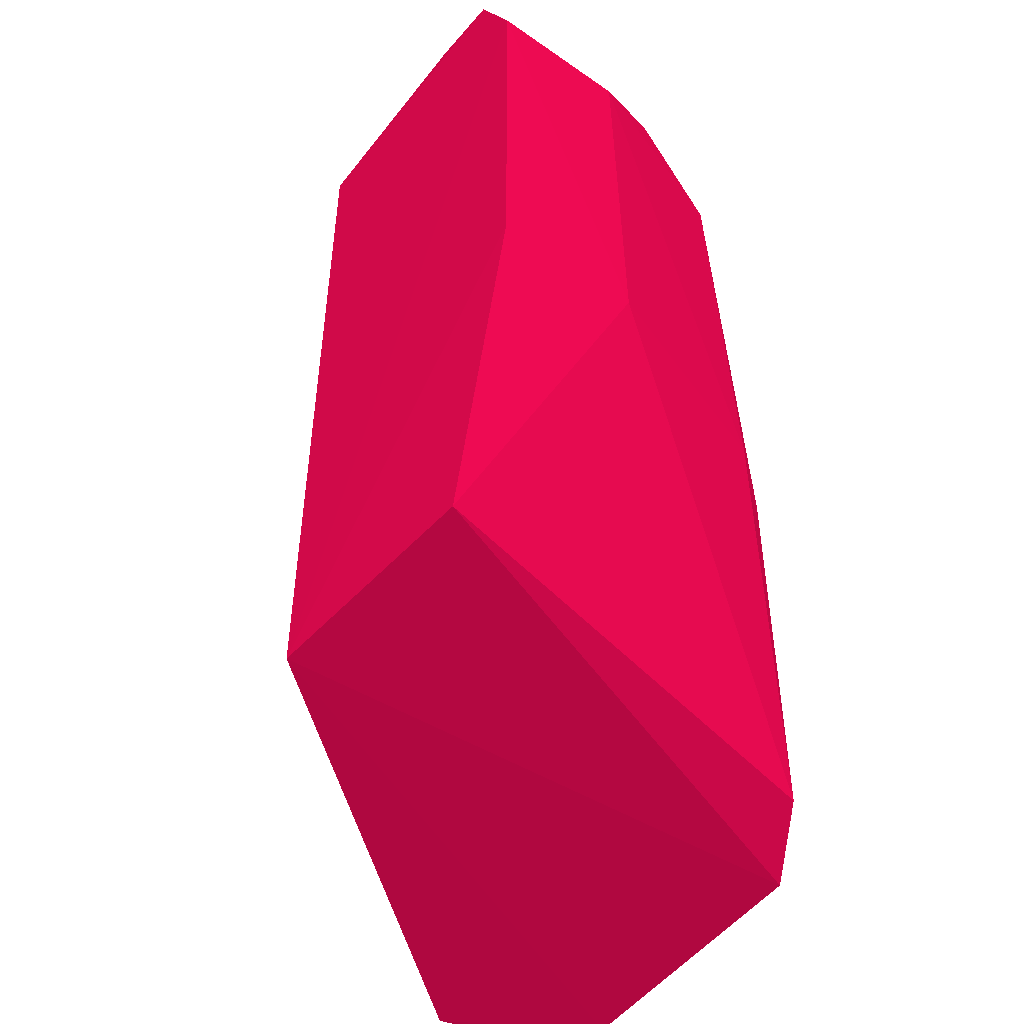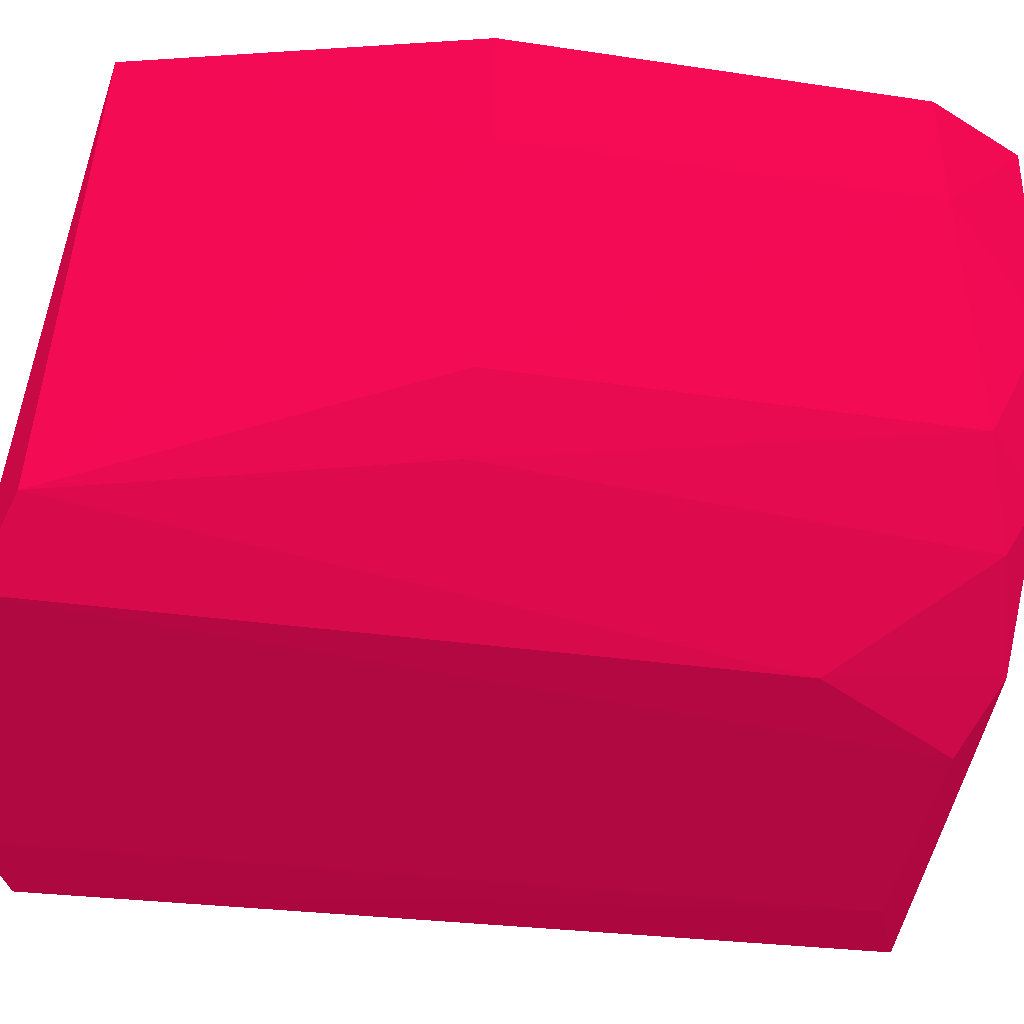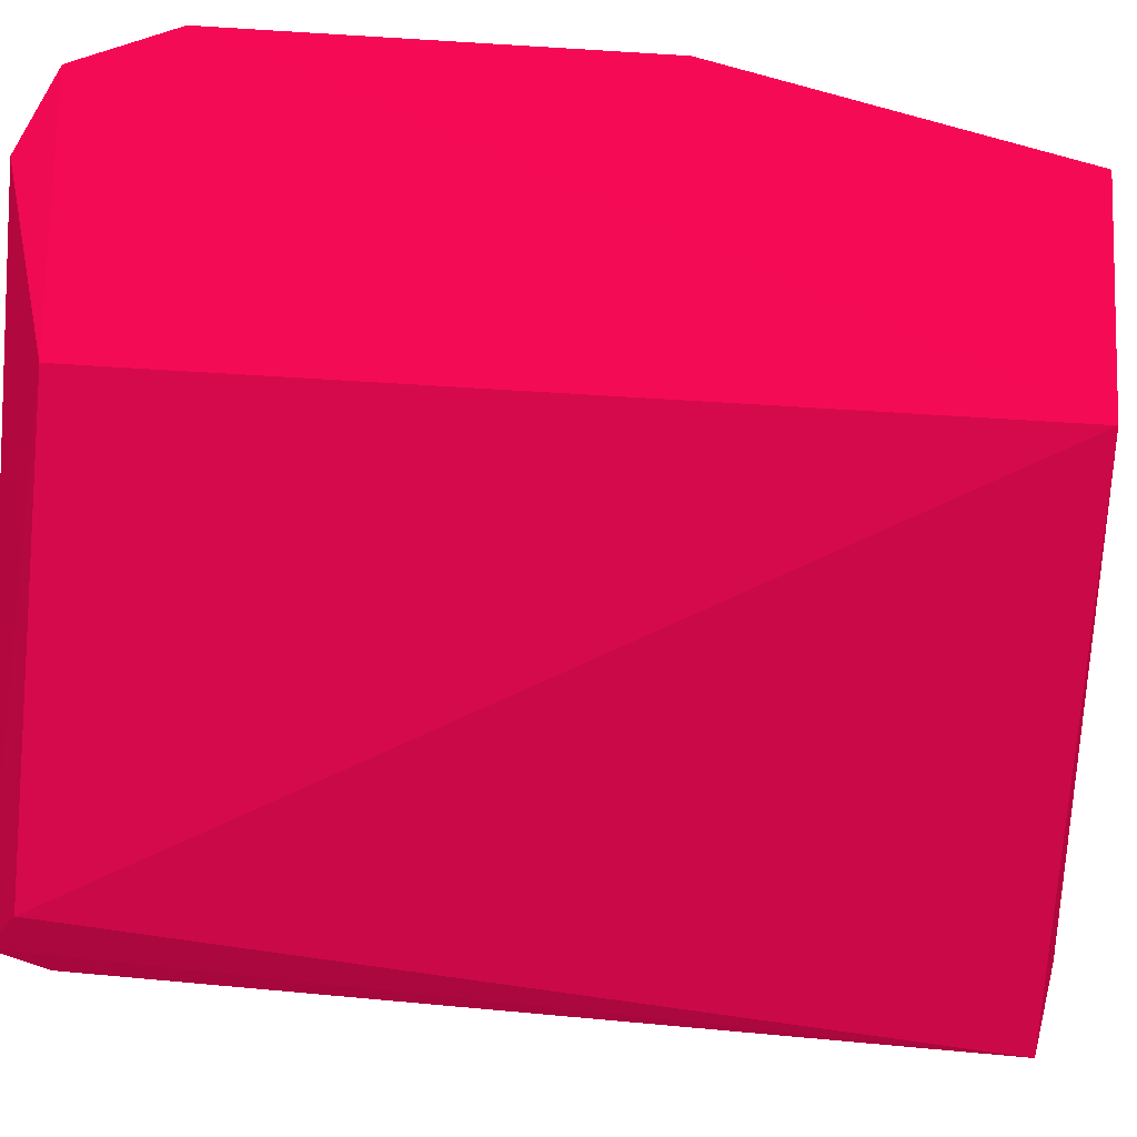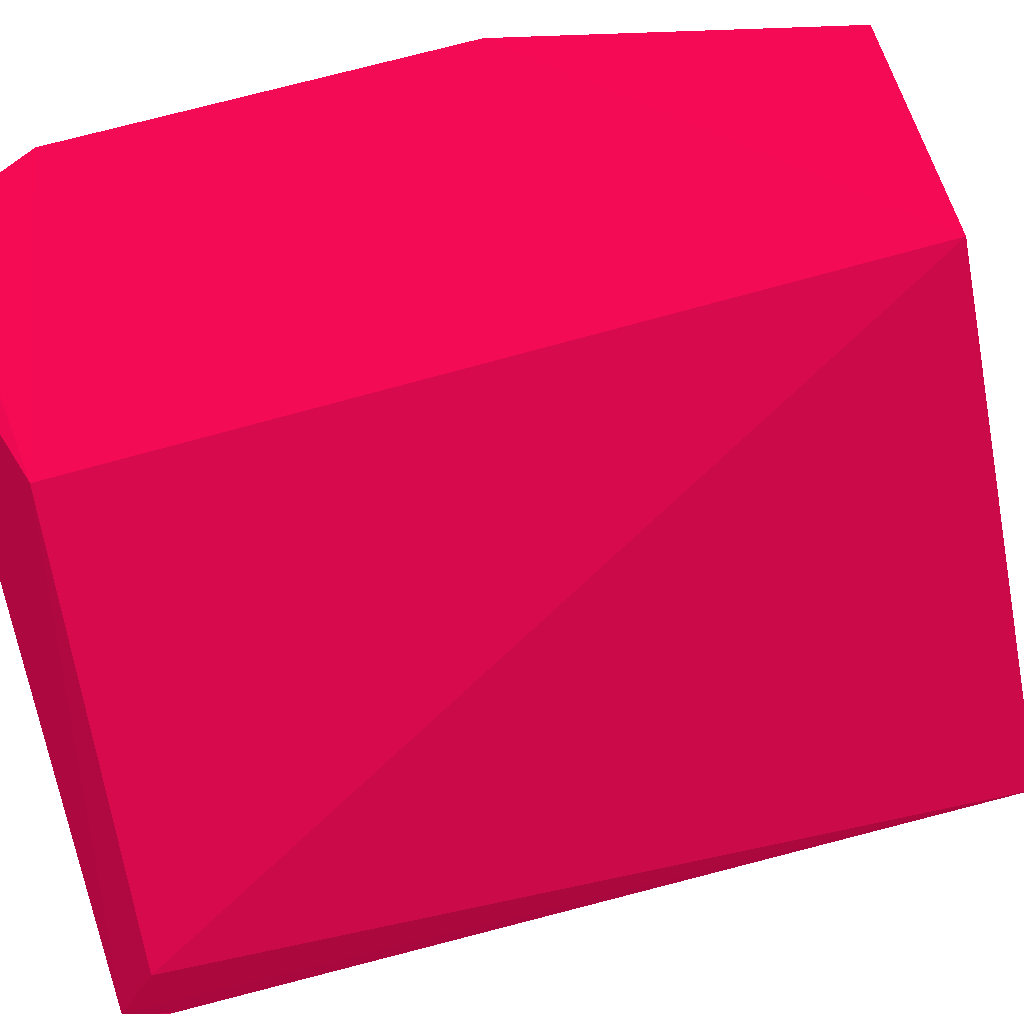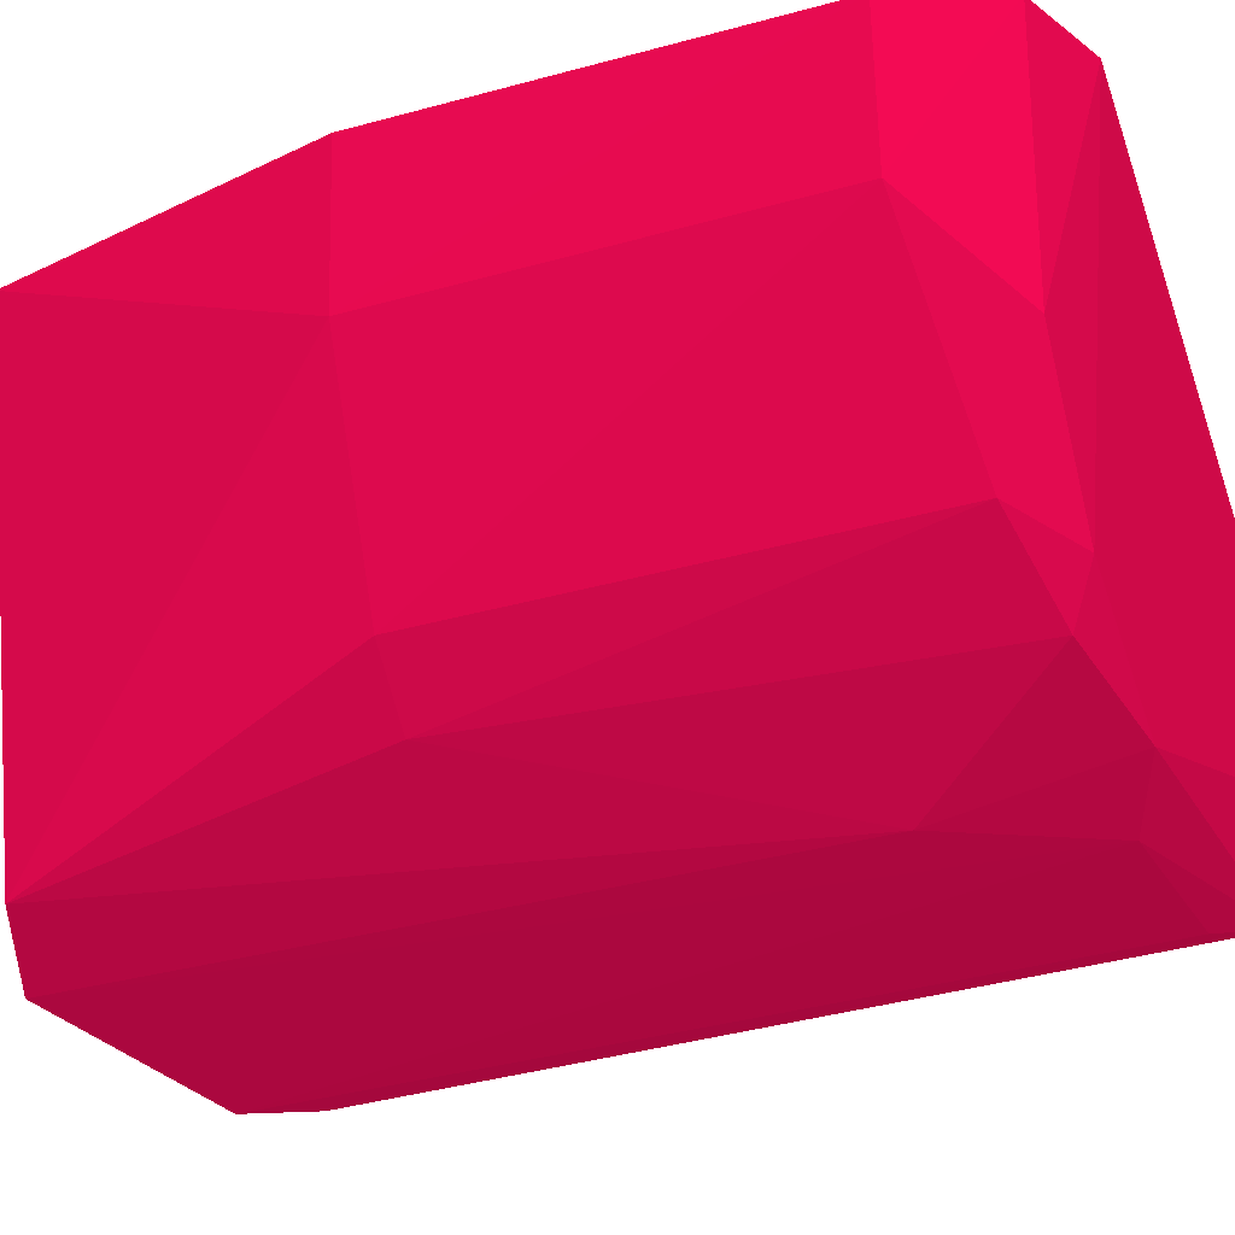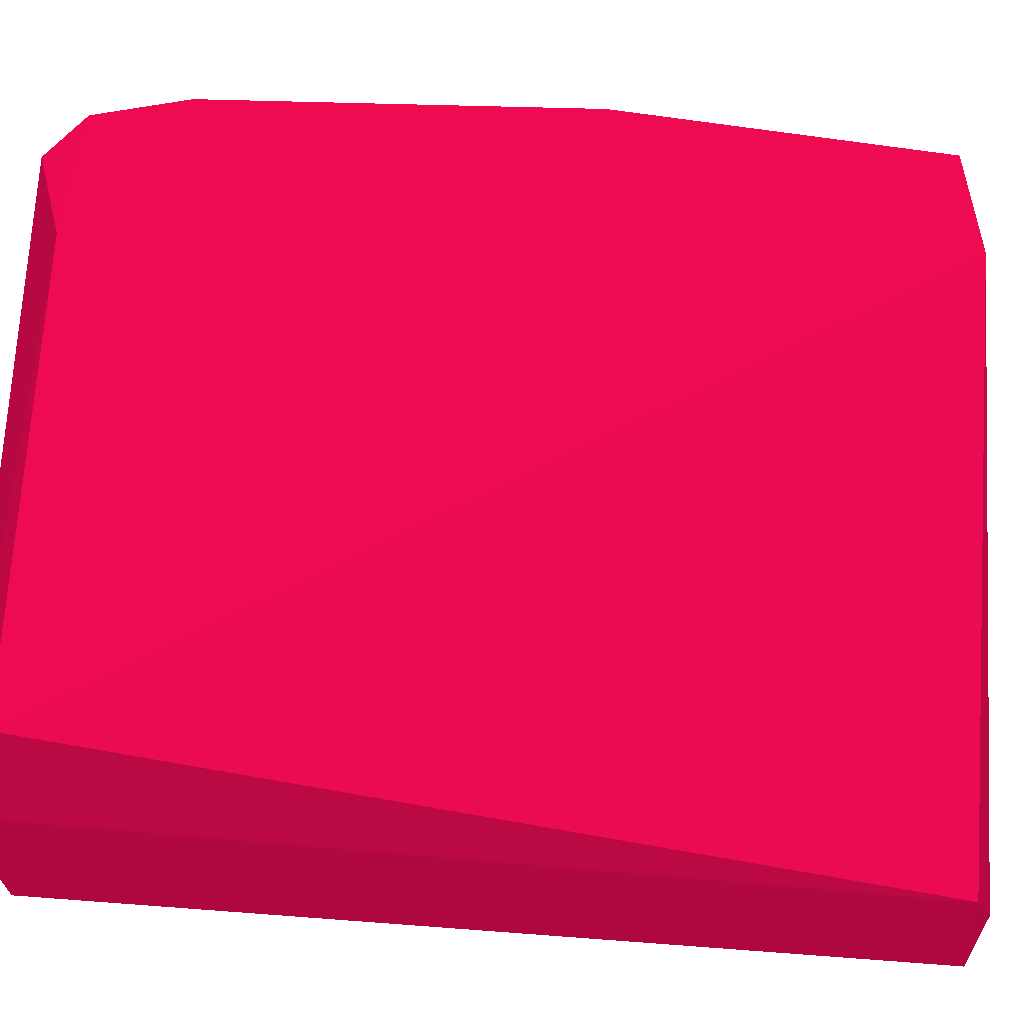
<metadata>
{"format":"obj","ext":"obj","renderer":"f3d","projection":"perspective","resolution":1024,"background":"white","views":[{"elev":-49.5,"azim":-123.8,"up":"+Z"},{"elev":-48.7,"azim":-99.5,"up":"+Y"},{"elev":66.5,"azim":94.1,"up":"+Y"},{"elev":67.1,"azim":74.0,"up":"+Y"},{"elev":-27.1,"azim":-66.9,"up":"+Y"},{"elev":34.5,"azim":93.1,"up":"+Y"}]}
</metadata>
<code>
v 0.1588 -18.12 6.1 0.502 0.02353 0.1804
v 0.08561 -18.72 5.881 0.502 0.02353 0.1804
v 0.2862 -18.33 0.8547 0.502 0.02353 0.1804
v -3.45 -16.02 0.8547 0.502 0.02353 0.1804
v -3.549 -17.47 5.881 0.502 0.02353 0.1804
v -2.006 -15.86 0.8547 0.502 0.02353 0.1804
v -2.237 -18.77 5.881 0.502 0.02353 0.1804
v 0.1482 -17.55 5.86 0.502 0.02353 0.1804
v -2.263 -19.09 0.5674 0.502 0.02353 0.1804
v -3.671 -16.01 5.923 0.502 0.02353 0.1804
v -3.15 -16.02 6.1 0.502 0.02353 0.1804
v -0.4457 -19.1 0.6514 0.502 0.02353 0.1804
v -3.327 -18.11 5.584 0.502 0.02353 0.1804
v -3.945 -16.02 2.889 0.502 0.02353 0.1804
v -3.026 -18.27 5.881 0.502 0.02353 0.1804
v -1.984 -15.88 5.769 0.502 0.02353 0.1804
v 0.1239 -18.94 0.8547 0.502 0.02353 0.1804
v -1.816 -18.99 5.684 0.502 0.02353 0.1804
v -2.275 -18.98 4.854 0.502 0.02353 0.1804
v -3.945 -16.02 5.35 0.502 0.02353 0.1804
v -3.894 -16.93 2.889 0.502 0.02353 0.1804
v -0.4785 -18.91 5.659 0.502 0.02353 0.1804
v -3.059 -18.55 2.889 0.502 0.02353 0.1804
v -2.863 -18.53 5.731 0.502 0.02353 0.1804
v -3.886 -16.89 5.35 0.502 0.02353 0.1804
v -2.746 -18.83 0.7432 0.502 0.02353 0.1804
v -3.375 -18.2 2.889 0.502 0.02353 0.1804
f 1 2 3
f 7 2 1
f 8 1 3
f 8 3 6
f 9 4 6
f 11 7 1
f 11 10 5
f 12 9 6
f 12 6 3
f 14 6 4
f 15 11 5
f 15 7 11
f 15 5 13
f 16 11 1
f 16 1 8
f 16 8 6
f 16 10 11
f 17 12 3
f 17 3 2
f 18 2 7
f 18 9 12
f 19 18 7
f 19 9 18
f 20 6 14
f 20 16 6
f 20 10 16
f 21 20 14
f 21 14 4
f 22 17 2
f 22 12 17
f 22 18 12
f 22 2 18
f 24 15 13
f 24 23 19
f 24 13 23
f 24 19 7
f 24 7 15
f 25 5 10
f 25 10 20
f 25 20 21
f 25 13 5
f 26 21 4
f 26 4 9
f 26 9 19
f 26 19 23
f 27 23 13
f 27 26 23
f 27 21 26
f 27 25 21
f 27 13 25

</code>
